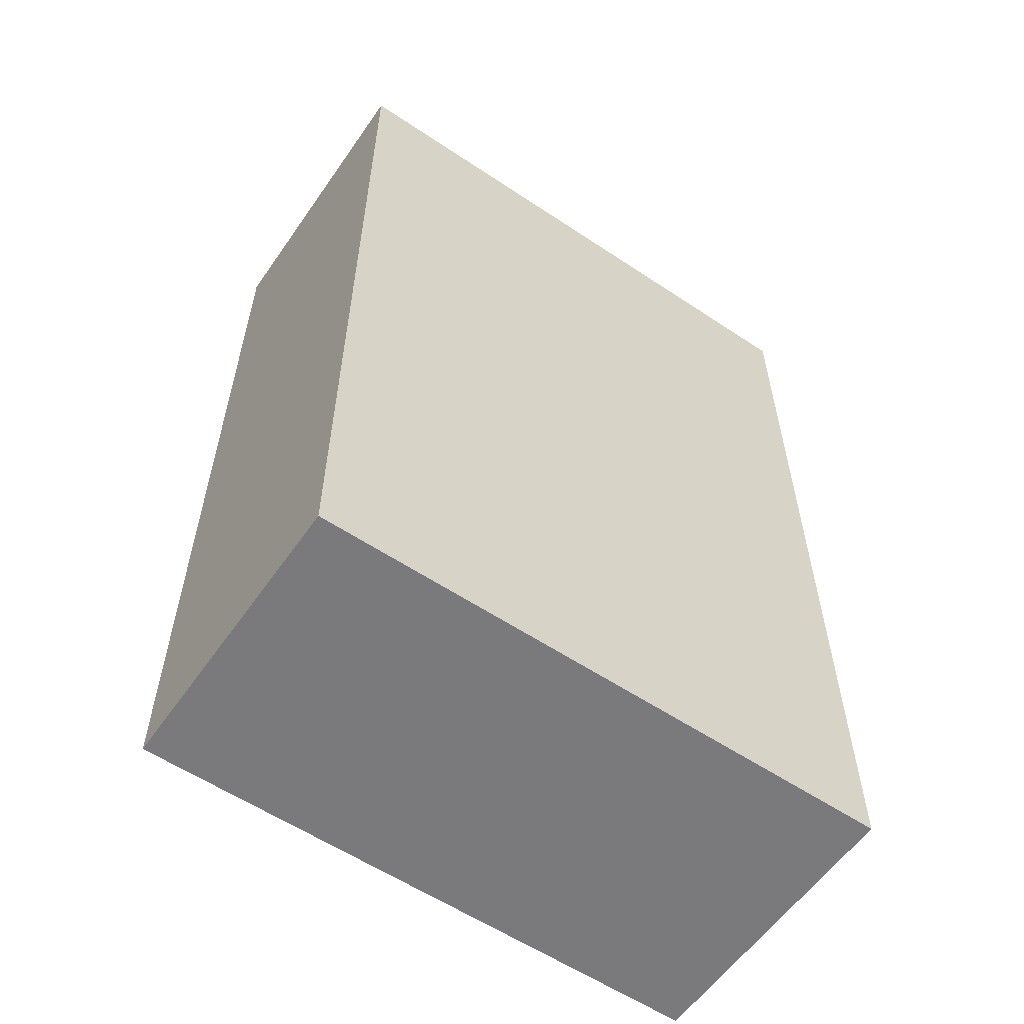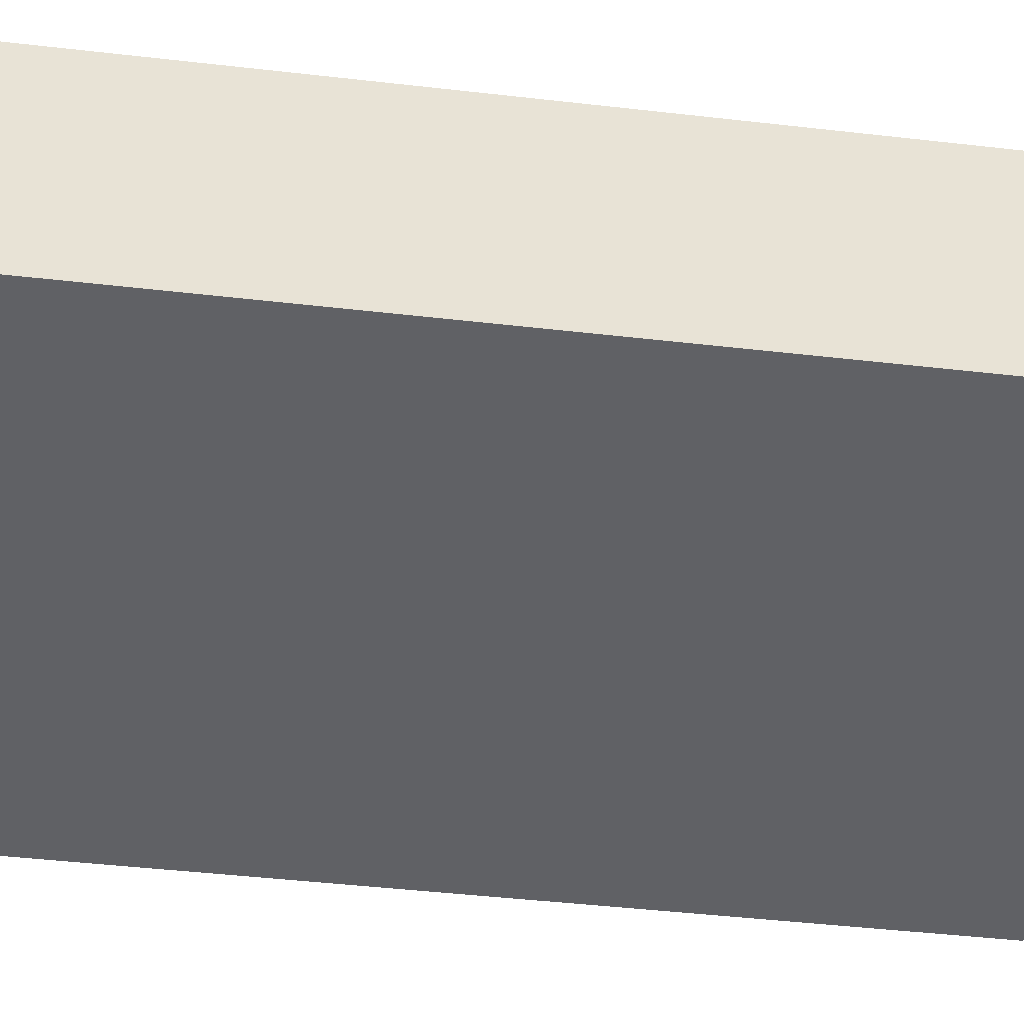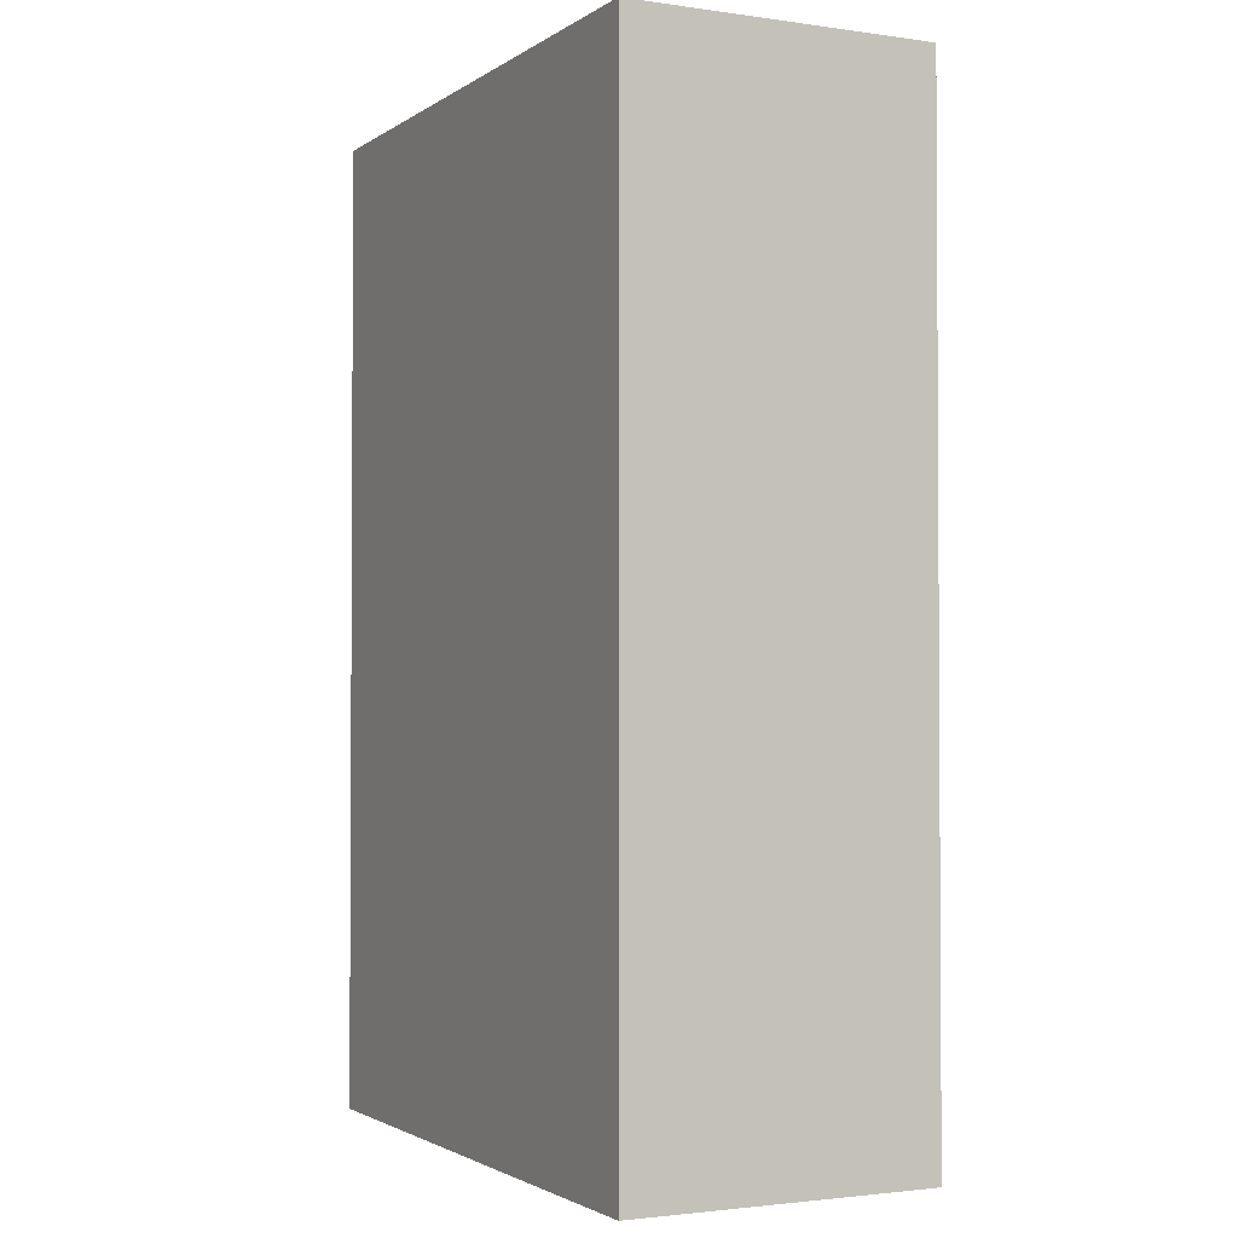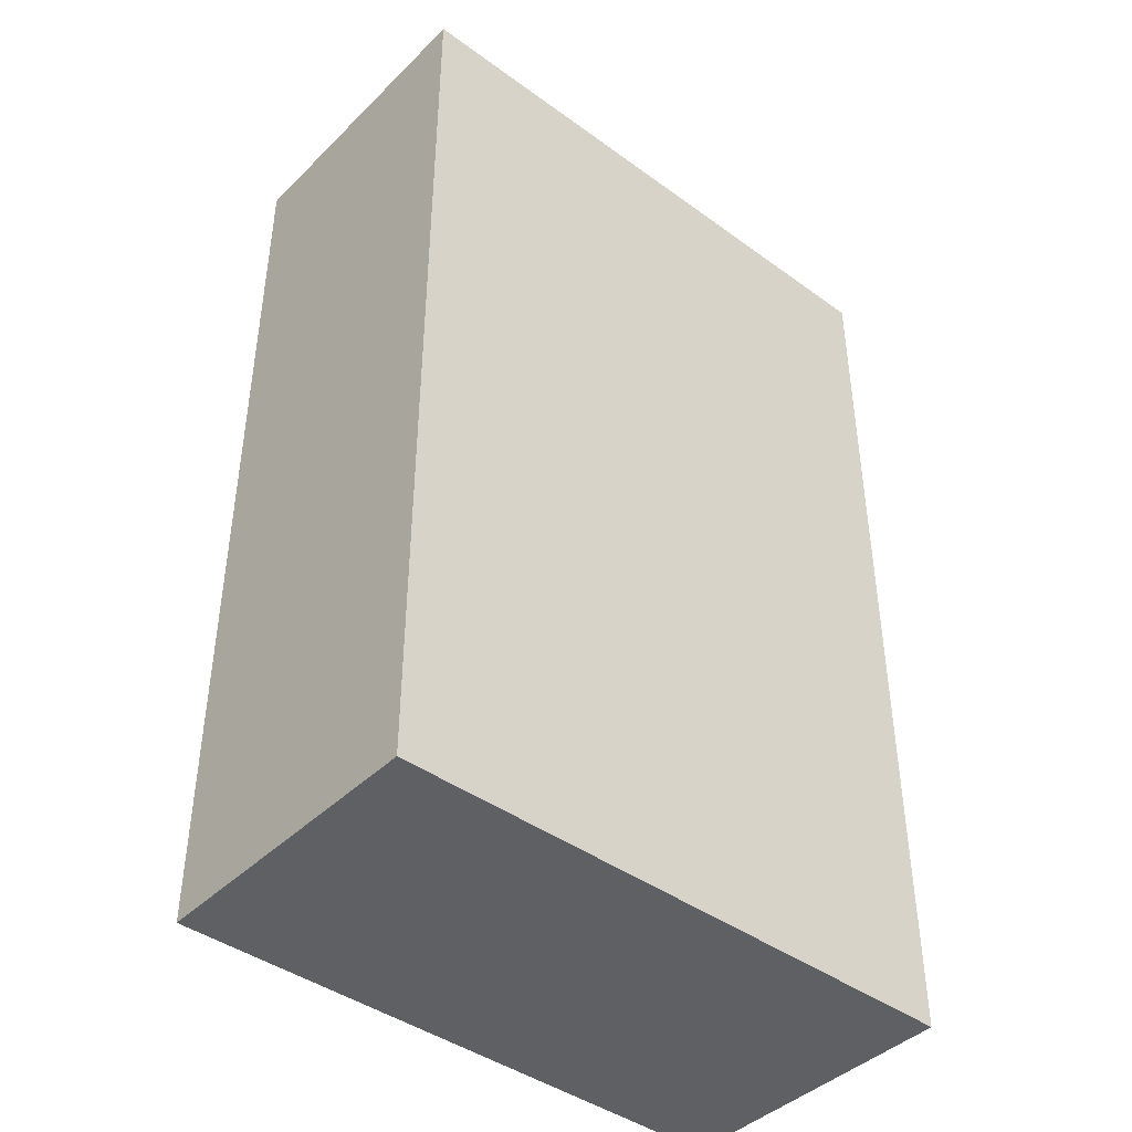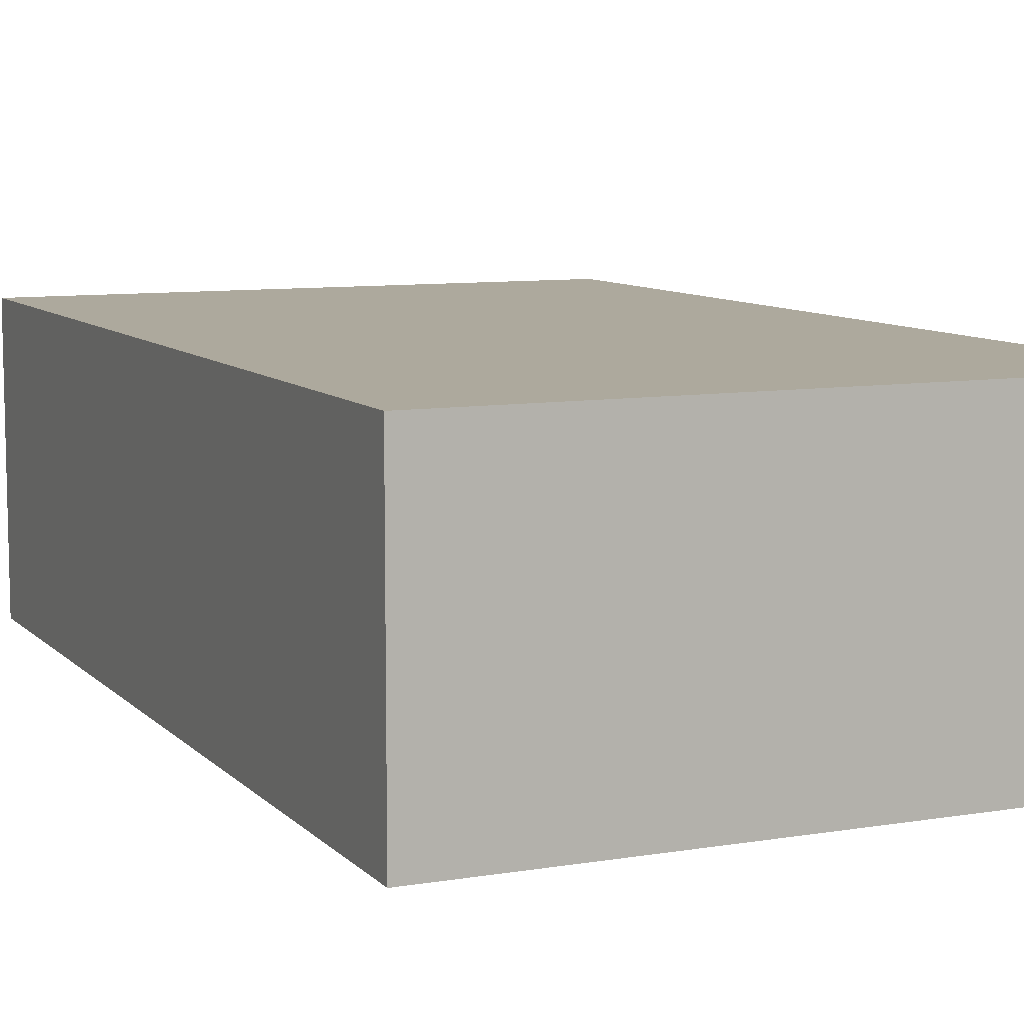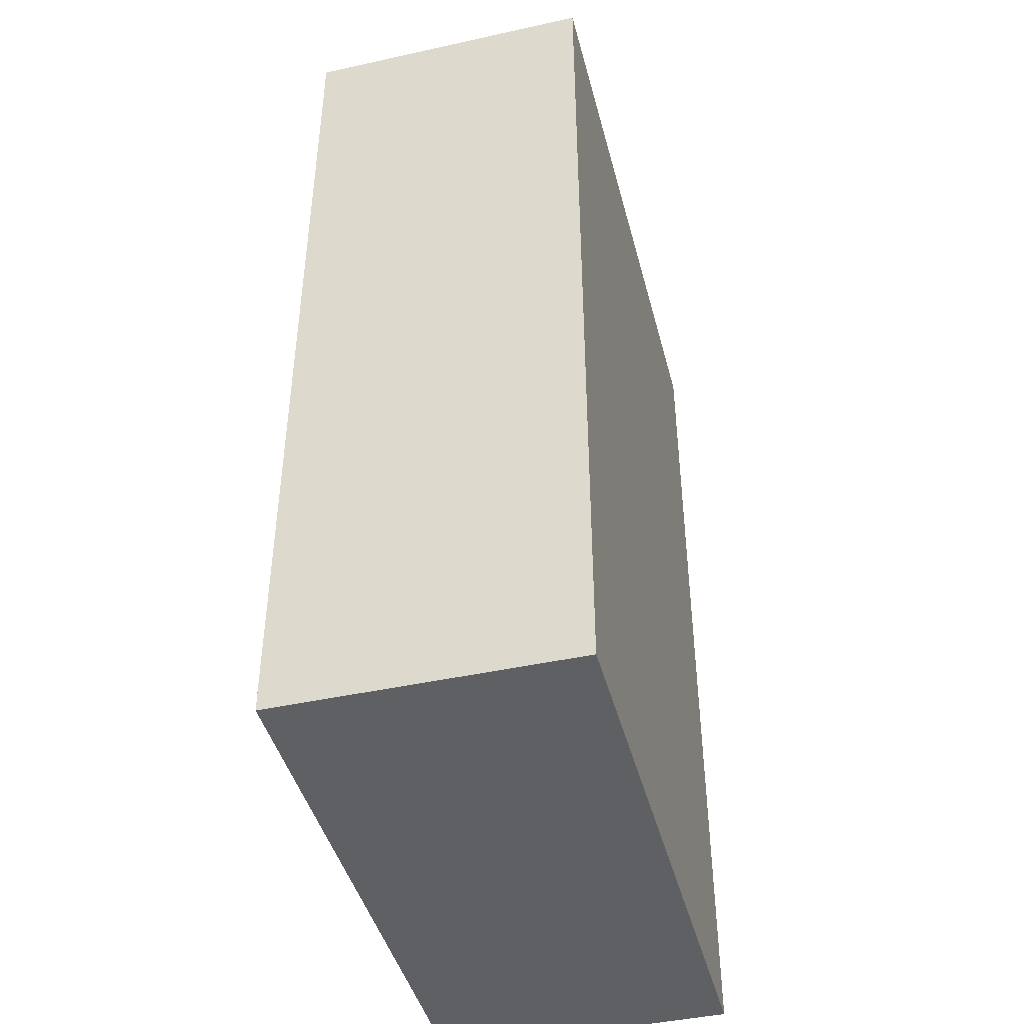
<metadata>
{"format":"obj","ext":"obj","renderer":"f3d","projection":"perspective","resolution":1024,"background":"white","views":[{"elev":-58.2,"azim":145.4,"up":"+Z"},{"elev":-49.3,"azim":-97.1,"up":"+Y"},{"elev":-2.1,"azim":63.5,"up":"+Z"},{"elev":-42.5,"azim":-40.9,"up":"+Z"},{"elev":8.9,"azim":155.9,"up":"+Y"},{"elev":-43.9,"azim":-75.5,"up":"+Z"}]}
</metadata>
<code>
o lfoot_Cube.001
v 0.3409 -0.1705 0.5455
v 0.3409 0.1705 -0.5455
v 0.3409 0.1705 0.5455
v -0.3409 -0.1705 0.5455
v 0.3409 -0.1705 -0.5455
v -0.3409 0.1705 -0.5455
v -0.3409 0.1705 0.5455
v -0.3409 -0.1705 -0.5455
f 5 8 6 2
f 4 1 3 7
f 7 6 8 4
f 3 2 6 7
f 1 5 2 3
f 4 8 5 1

</code>
